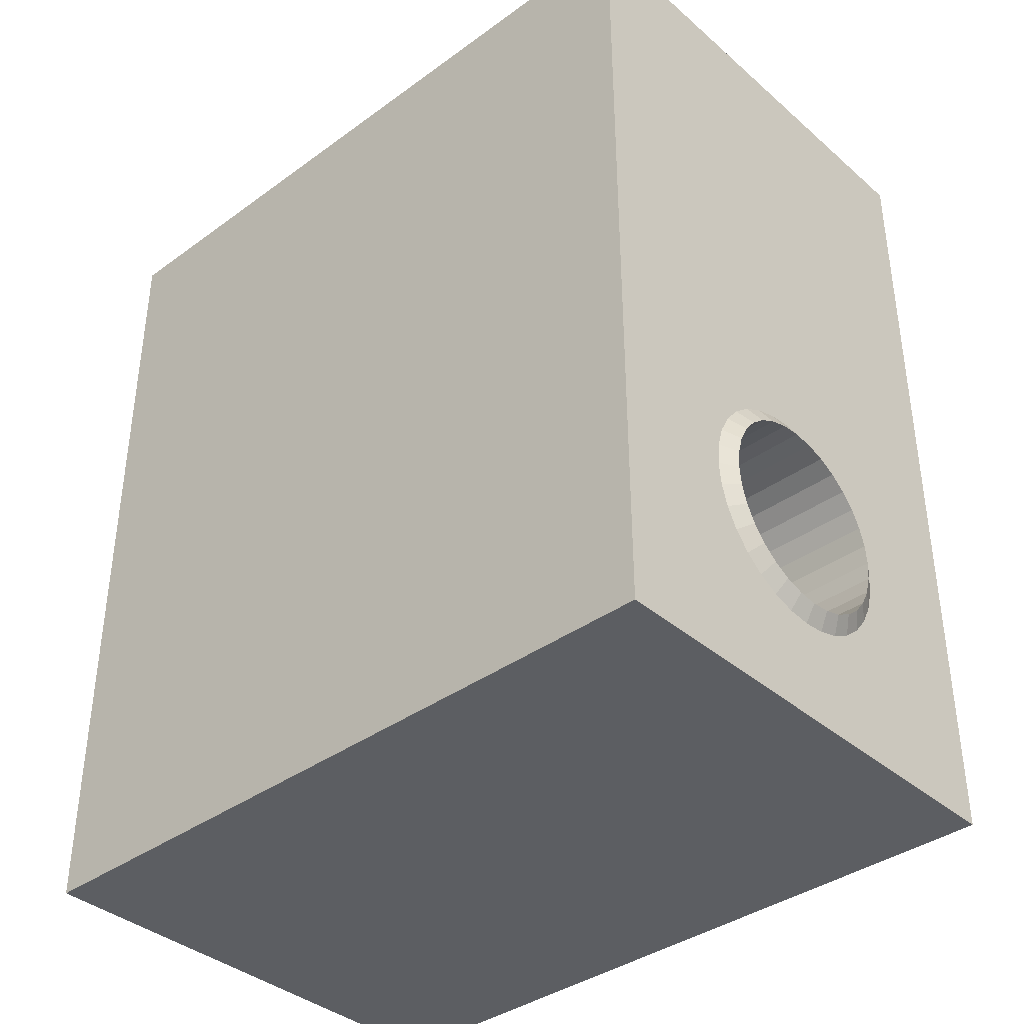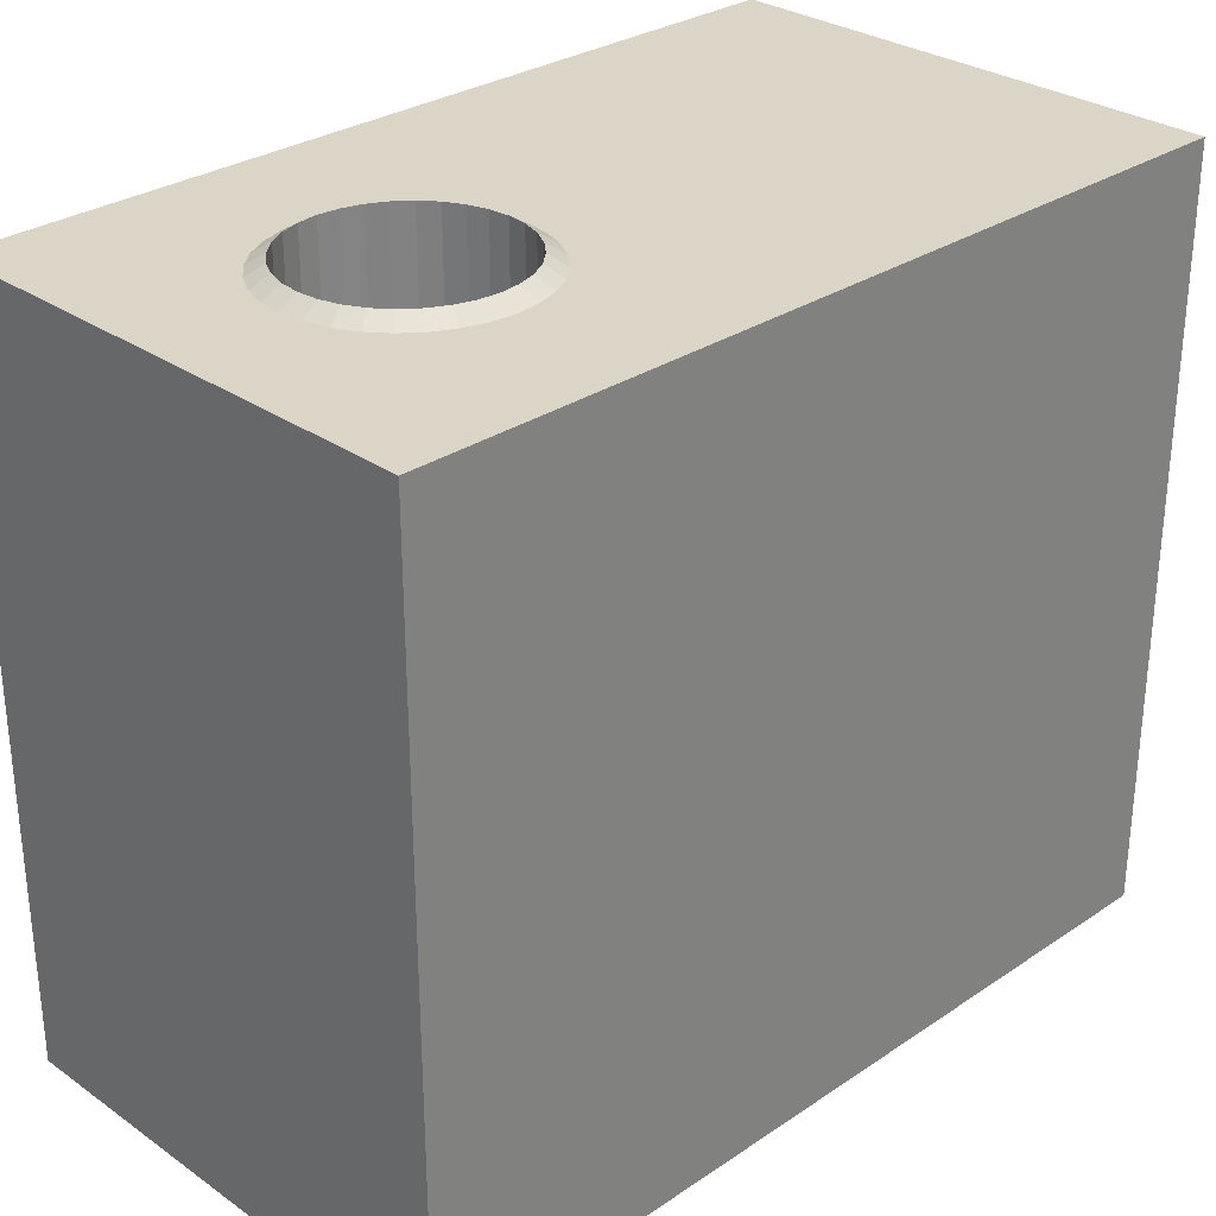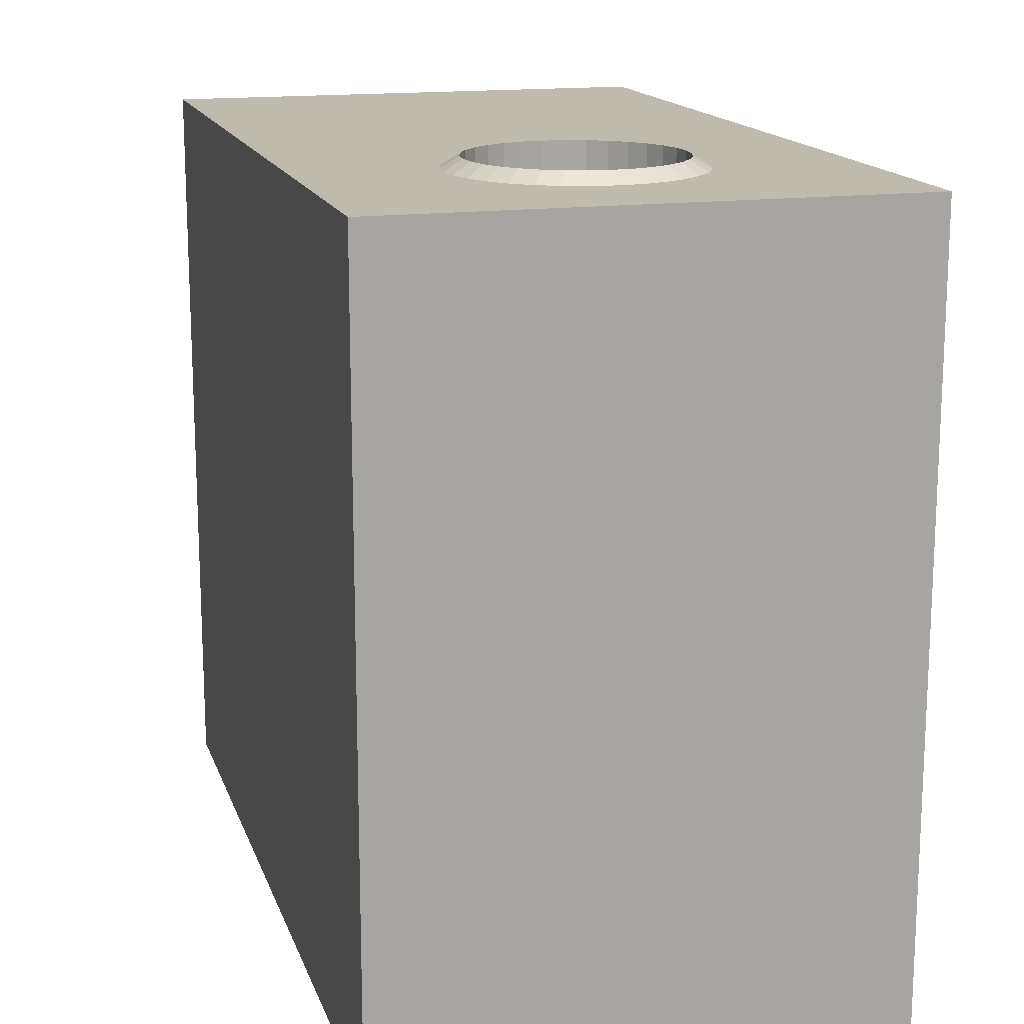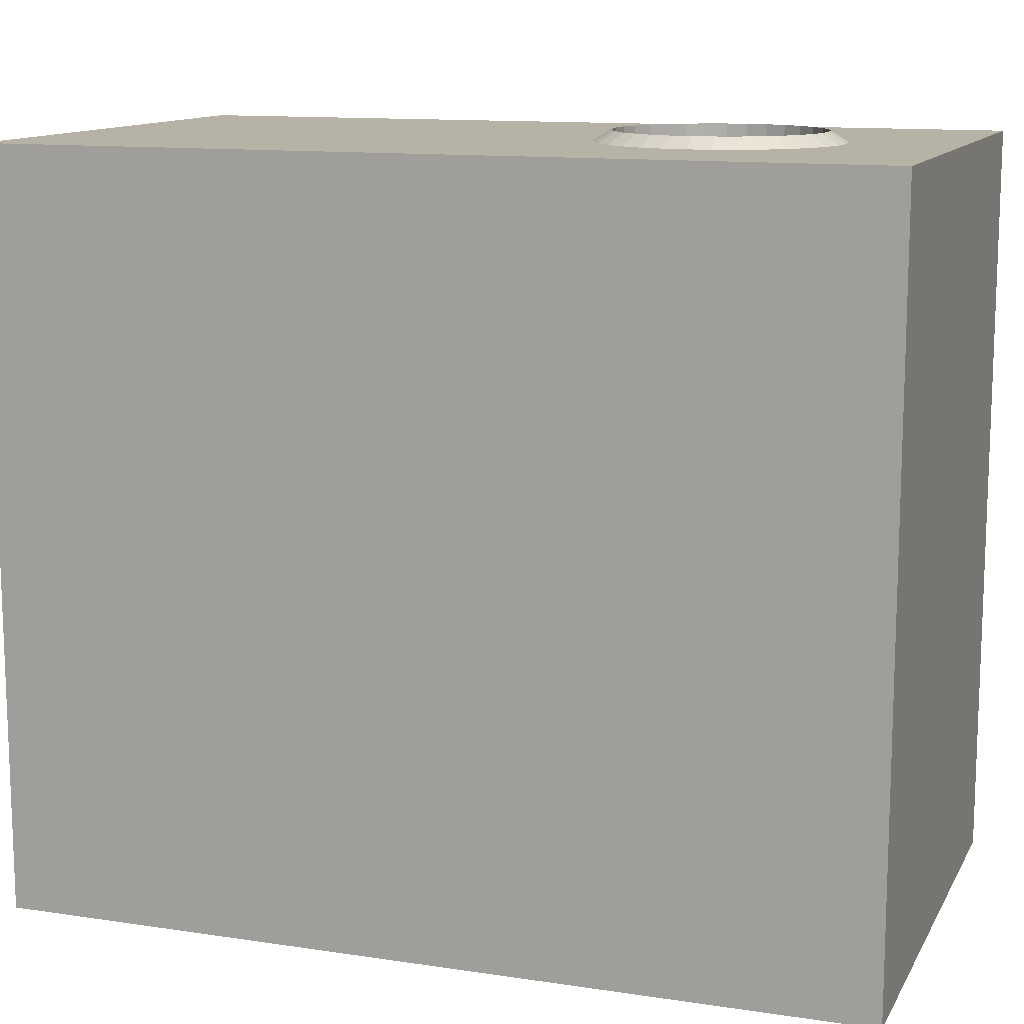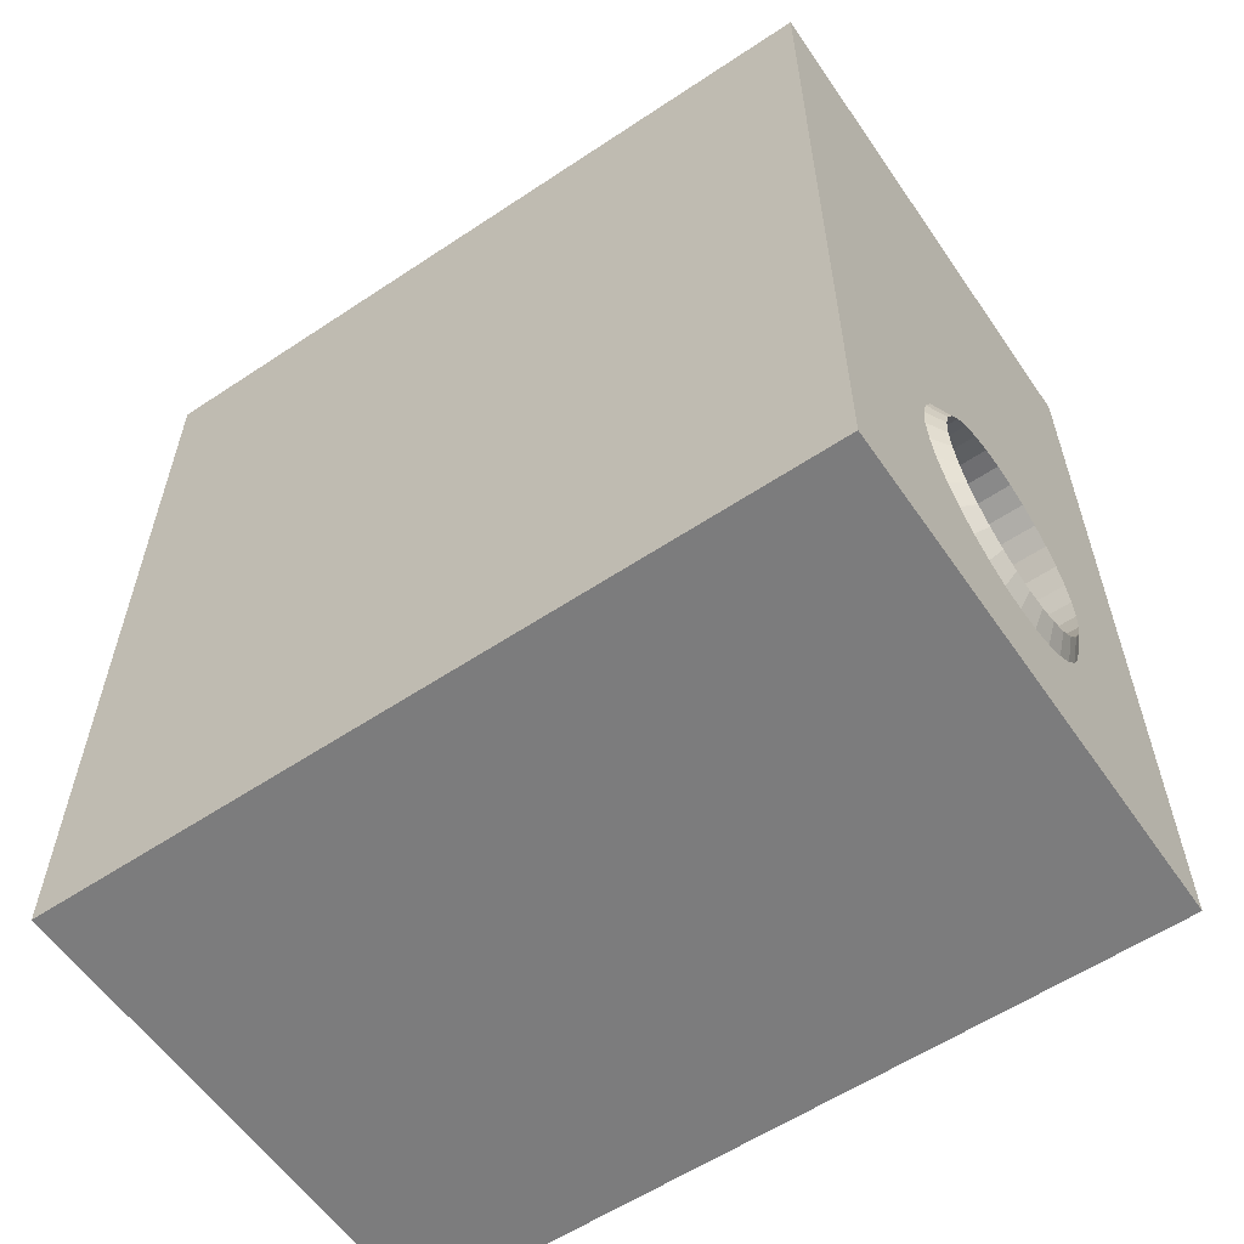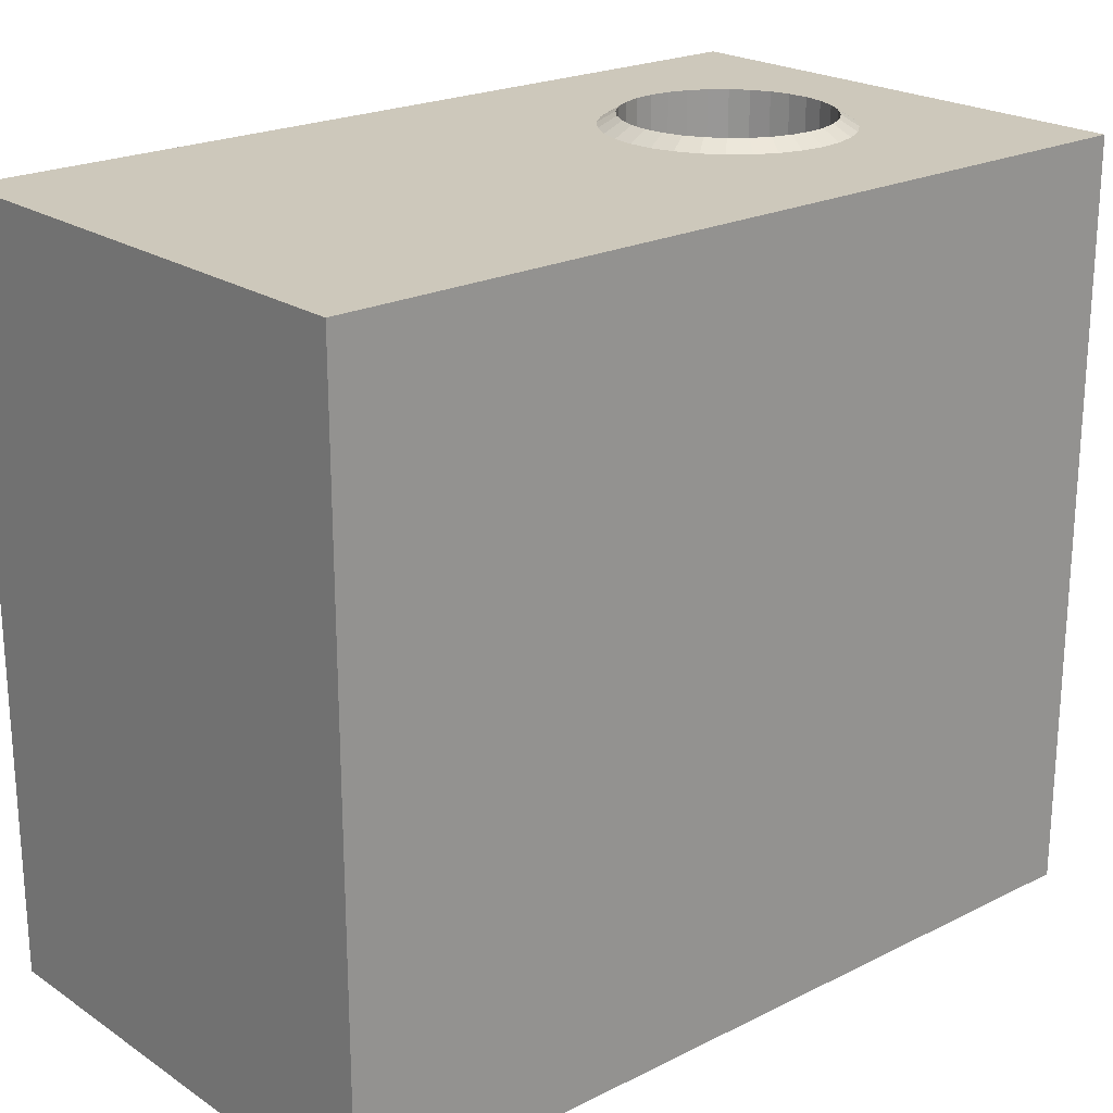
<metadata>
{"format":"obj","ext":"obj","renderer":"f3d","projection":"perspective","resolution":1024,"background":"white","views":[{"elev":-38.0,"azim":-47.4,"up":"+Y"},{"elev":29.6,"azim":45.5,"up":"+Z"},{"elev":15.7,"azim":-15.7,"up":"+Z"},{"elev":12.3,"azim":-70.6,"up":"+Z"},{"elev":-58.8,"azim":-55.6,"up":"+Y"},{"elev":21.9,"azim":-131.0,"up":"+Z"}]}
</metadata>
<code>
v -0.2415 0.831 0.3601
v -0.2415 0.831 -0.3601
v -0.2415 0.001394 -0.3601
v -0.2415 0.001394 0.3601
v -0.1125 0.1956 0.3601
v -0.1147 0.218 0.3601
v -0.1125 0.2404 0.3601
v -0.106 0.2619 0.3601
v -0.09541 0.2817 0.3601
v -0.08114 0.2991 0.3601
v -0.06375 0.3134 0.3601
v -0.04391 0.324 0.3601
v -0.02238 0.3305 0.3601
v 0 0.3327 0.3601
v 0.2415 0.831 0.3601
v -0 0.1032 0.3601
v -0.02238 0.1055 0.3601
v -0.04391 0.112 0.3601
v -0.06375 0.1226 0.3601
v -0.08114 0.1369 0.3601
v -0.09541 0.1542 0.3601
v -0.106 0.1741 0.3601
v 0.2415 0.831 -0.3601
v -0.2236 0.8144 -0.3601
v -0.2236 0.01795 -0.3601
v 0.2415 0.001394 -0.3601
v 0.2415 0.001394 0.3601
v 0 0.218 0.1792
v 0.106 0.2619 0.3601
v 0.1125 0.2404 0.3601
v 0.1147 0.218 0.3601
v 0.1125 0.1956 0.3601
v 0.106 0.1741 0.3601
v 0.09541 0.1542 0.3601
v 0.08114 0.1369 0.3601
v 0.06375 0.1226 0.3601
v 0.04391 0.112 0.3601
v 0.02238 0.1055 0.3601
v 0.02238 0.3305 0.3601
v 0.04391 0.324 0.3601
v 0.06375 0.3134 0.3601
v 0.08114 0.2991 0.3601
v 0.09541 0.2817 0.3601
v 0.2236 0.8144 -0.3601
v 0.2236 0.01795 -0.3601
v -0.2236 0.8144 -0.3222
v -0.2236 0.01795 -0.3222
v -0.09621 0.1989 0.3703
v 0.2236 0.8144 -0.3222
v 0.2236 0.01795 -0.3222
v -0.05972 0.218 -0.3222
v -0.05857 0.2063 -0.3222
v -0.05517 0.1951 -0.3222
v -0.04965 0.1848 -0.3222
v -0.04223 0.1758 -0.3222
v -0.03318 0.1683 -0.3222
v -0.02285 0.1628 -0.3222
v -0.01165 0.1594 -0.3222
v -0 0.1583 -0.3222
v 0.01165 0.1594 -0.3222
v 0.02285 0.1628 -0.3222
v 0.03318 0.1683 -0.3222
v 0.04223 0.1758 -0.3222
v 0.04965 0.1848 -0.3222
v 0.05517 0.1951 -0.3222
v 0.05857 0.2063 -0.3222
v 0.05972 0.218 -0.3222
v 0.05857 0.2296 -0.3222
v 0.05517 0.2408 -0.3222
v 0.04965 0.2512 -0.3222
v 0.04223 0.2602 -0.3222
v 0.03318 0.2676 -0.3222
v 0.02285 0.2732 -0.3222
v 0.01165 0.2766 -0.3222
v 0 0.2777 -0.3222
v -0.01165 0.2766 -0.3222
v -0.02285 0.2732 -0.3222
v -0.03318 0.2676 -0.3222
v -0.04223 0.2602 -0.3222
v -0.04965 0.2512 -0.3222
v -0.05517 0.2408 -0.3222
v -0.05857 0.2296 -0.3222
v 0.01165 0.2766 -0.2135
v 0 0.2777 -0.2135
v -0.01165 0.2766 -0.2135
v 0.000347 0.218 -0.2134
v 0.02285 0.2732 -0.2135
v -0.02285 0.2732 -0.2135
v 0.03318 0.2676 -0.2135
v -0.03318 0.2676 -0.2135
v 0.04223 0.2602 -0.2135
v -0.04223 0.2602 -0.2135
v 0.04965 0.2512 -0.2135
v -0.04965 0.2512 -0.2135
v 0.05517 0.2408 -0.2135
v -0.05517 0.2408 -0.2135
v 0.05857 0.2296 -0.2135
v -0.05857 0.2296 -0.2135
v 0.05972 0.218 -0.2135
v -0.05972 0.218 -0.2135
v 0.05857 0.2063 -0.2135
v -0.05857 0.2063 -0.2135
v 0.05517 0.1951 -0.2135
v -0.05517 0.1951 -0.2135
v 0.04965 0.1848 -0.2135
v -0.04965 0.1848 -0.2135
v 0.04223 0.1758 -0.2135
v -0.04223 0.1758 -0.2135
v 0.03318 0.1683 -0.2135
v -0.03318 0.1683 -0.2135
v 0.02285 0.1628 -0.2135
v -0.02285 0.1628 -0.2135
v 0.01165 0.1594 -0.2135
v -0.01165 0.1594 -0.2135
v -0 0.1583 -0.2135
v -0.09063 0.1804 0.3703
v -0.09063 0.1804 0.1792
v -0.09621 0.1989 0.1792
v -0.0981 0.218 0.3703
v -0.09621 0.2371 0.3703
v -0.0981 0.218 0.1792
v -0.09621 0.2371 0.1792
v -0.09063 0.2555 0.3703
v -0.09063 0.2555 0.1792
v -0.08157 0.2725 0.3703
v -0.08157 0.2725 0.1792
v -0.06937 0.2874 0.3703
v -0.06937 0.2874 0.1792
v -0.0545 0.2996 0.3703
v -0.0545 0.2996 0.1792
v -0.03754 0.3086 0.3703
v -0.03754 0.3086 0.1792
v -0.01914 0.3142 0.3703
v -0.01914 0.3142 0.1792
v 0 0.3161 0.3703
v 0 0.3161 0.1792
v 0.09063 0.2555 0.3703
v 0.09621 0.2371 0.3703
v 0.0981 0.218 0.3703
v 0.09621 0.1988 0.3703
v 0.09063 0.1804 0.3703
v 0.08157 0.1635 0.3703
v 0.06937 0.1486 0.3703
v 0.0545 0.1364 0.3703
v 0.03754 0.1274 0.3703
v 0.01914 0.1218 0.3703
v 0 0.1199 0.3703
v 0.01914 0.3142 0.3703
v 0.03754 0.3086 0.3703
v 0.0545 0.2996 0.3703
v 0.06937 0.2874 0.3703
v 0.08157 0.2725 0.3703
v -0.01914 0.1218 0.3703
v 0 0.1199 0.1792
v -0.01914 0.1218 0.1792
v -0.03754 0.1274 0.3703
v -0.03754 0.1274 0.1792
v -0.0545 0.1364 0.3703
v -0.0545 0.1364 0.1792
v -0.06937 0.1486 0.3703
v -0.06937 0.1486 0.1792
v -0.08157 0.1635 0.3703
v -0.08157 0.1635 0.1792
v 0.01914 0.3142 0.1792
v 0.08157 0.2725 0.1792
v 0.09063 0.2555 0.1792
v 0.09621 0.2371 0.1792
v 0.0981 0.218 0.1792
v 0.09621 0.1988 0.1792
v 0.09063 0.1804 0.1792
v 0.08157 0.1635 0.1792
v 0.06937 0.1486 0.1792
v 0.0545 0.1364 0.1792
v 0.03754 0.1274 0.1792
v 0.01914 0.1218 0.1792
v 0.03754 0.3086 0.1792
v 0.0545 0.2996 0.1792
v 0.06937 0.2874 0.1792
f 2 4 1
f 23 1 15
f 2 25 3
f 3 27 4
f 18 153 156
f 5 116 48
f 13 135 14
f 173 172 28
f 117 163 28
f 172 171 28
f 155 154 28
f 16 153 17
f 12 133 13
f 29 152 137
f 169 168 28
f 171 170 28
f 122 121 28
f 42 152 43
f 168 167 28
f 42 150 151
f 15 26 23
f 23 24 2
f 3 45 26
f 24 47 25
f 150 178 151
f 151 165 152
f 149 177 150
f 148 176 149
f 146 154 147
f 145 175 146
f 144 174 145
f 143 173 144
f 142 172 143
f 12 129 131
f 141 171 142
f 40 150 41
f 163 161 28
f 134 132 28
f 40 148 149
f 10 129 11
f 14 148 39
f 128 126 28
f 167 166 28
f 10 125 127
f 118 117 28
f 170 169 28
f 166 165 28
f 38 147 16
f 130 128 28
f 21 116 22
f 139 169 140
f 138 168 139
f 137 167 138
f 152 166 137
f 135 164 148
f 162 117 116
f 26 44 23
f 44 46 24
f 25 50 45
f 27 15 30
f 4 27 16
f 162 161 163
f 153 157 156
f 156 159 158
f 147 155 153
f 133 136 135
f 131 134 133
f 129 132 131
f 127 130 129
f 125 128 127
f 125 124 126
f 120 124 123
f 140 170 141
f 158 161 160
f 119 122 120
f 48 121 119
f 116 118 48
f 45 49 44
f 74 84 75
f 76 84 85
f 83 86 84
f 73 83 74
f 76 88 77
f 84 86 85
f 87 86 83
f 72 87 73
f 77 90 78
f 85 86 88
f 89 86 87
f 71 89 72
f 78 92 79
f 88 86 90
f 91 86 89
f 70 91 71
f 79 94 80
f 90 86 92
f 93 86 91
f 69 93 70
f 80 96 81
f 92 86 94
f 95 86 93
f 69 97 95
f 81 98 82
f 94 86 96
f 97 86 95
f 67 97 68
f 82 100 51
f 96 86 98
f 99 86 97
f 66 99 67
f 51 102 52
f 98 86 100
f 101 86 99
f 65 101 66
f 52 104 53
f 100 86 102
f 103 86 101
f 64 103 65
f 54 104 106
f 102 86 104
f 105 86 103
f 63 105 64
f 54 108 55
f 104 86 106
f 107 86 105
f 62 107 63
f 55 110 56
f 106 86 108
f 109 86 107
f 61 109 62
f 56 112 57
f 108 86 110
f 111 86 109
f 60 111 61
f 57 114 58
f 110 86 112
f 113 86 111
f 59 113 60
f 58 115 59
f 112 86 114
f 115 86 113
f 114 86 115
f 51 47 82
f 82 47 81
f 81 47 80
f 47 46 80
f 46 79 80
f 46 78 79
f 76 46 75
f 75 46 74
f 74 46 73
f 73 46 72
f 72 46 71
f 71 49 70
f 70 49 69
f 69 49 68
f 68 49 67
f 46 77 78
f 71 46 49
f 46 76 77
f 67 50 66
f 66 50 65
f 65 50 64
f 64 50 63
f 63 50 62
f 62 50 61
f 61 50 60
f 60 50 59
f 59 47 58
f 58 47 57
f 57 47 56
f 56 47 55
f 55 47 54
f 54 47 53
f 53 47 52
f 52 47 51
f 59 50 47
f 16 17 4
f 17 18 4
f 18 19 4
f 19 20 4
f 20 21 4
f 21 22 4
f 22 5 4
f 4 5 6
f 6 7 1
f 7 8 1
f 8 9 1
f 9 10 1
f 1 10 11
f 11 12 15
f 12 13 15
f 13 14 15
f 4 6 1
f 1 11 15
f 16 27 38
f 38 27 37
f 37 27 36
f 36 27 35
f 35 27 34
f 34 27 33
f 33 27 32
f 32 27 31
f 27 30 31
f 30 15 29
f 29 15 43
f 43 15 42
f 42 15 41
f 41 15 40
f 40 15 39
f 39 15 14
f 49 50 67
f 165 178 28
f 161 159 28
f 136 134 28
f 5 119 6
f 18 158 19
f 124 122 28
f 30 137 138
f 178 177 28
f 30 139 31
f 7 119 120
f 132 130 28
f 177 176 28
f 31 140 32
f 19 160 20
f 32 141 33
f 159 157 28
f 176 164 28
f 33 142 34
f 154 175 28
f 164 136 28
f 34 143 35
f 8 120 123
f 21 160 162
f 35 144 36
f 175 174 28
f 121 118 28
f 126 124 28
f 37 144 145
f 157 155 28
f 37 146 38
f 9 123 125
f 174 173 28
f 2 3 4
f 23 2 1
f 2 24 25
f 3 26 27
f 18 17 153
f 5 22 116
f 13 133 135
f 16 147 153
f 12 131 133
f 29 43 152
f 42 151 152
f 42 41 150
f 15 27 26
f 23 44 24
f 3 25 45
f 24 46 47
f 150 177 178
f 151 178 165
f 149 176 177
f 148 164 176
f 146 175 154
f 145 174 175
f 144 173 174
f 143 172 173
f 142 171 172
f 12 11 129
f 141 170 171
f 40 149 150
f 40 39 148
f 10 127 129
f 14 135 148
f 10 9 125
f 38 146 147
f 21 162 116
f 139 168 169
f 138 167 168
f 137 166 167
f 152 165 166
f 135 136 164
f 162 163 117
f 26 45 44
f 44 49 46
f 25 47 50
f 162 160 161
f 153 155 157
f 156 157 159
f 147 154 155
f 133 134 136
f 131 132 134
f 129 130 132
f 127 128 130
f 125 126 128
f 125 123 124
f 120 122 124
f 140 169 170
f 158 159 161
f 119 121 122
f 48 118 121
f 116 117 118
f 45 50 49
f 74 83 84
f 76 75 84
f 73 87 83
f 76 85 88
f 72 89 87
f 77 88 90
f 71 91 89
f 78 90 92
f 70 93 91
f 79 92 94
f 69 95 93
f 80 94 96
f 69 68 97
f 81 96 98
f 67 99 97
f 82 98 100
f 66 101 99
f 51 100 102
f 65 103 101
f 52 102 104
f 64 105 103
f 54 53 104
f 63 107 105
f 54 106 108
f 62 109 107
f 55 108 110
f 61 111 109
f 56 110 112
f 60 113 111
f 57 112 114
f 59 115 113
f 58 114 115
f 5 48 119
f 18 156 158
f 30 29 137
f 30 138 139
f 7 6 119
f 31 139 140
f 19 158 160
f 32 140 141
f 33 141 142
f 34 142 143
f 8 7 120
f 21 20 160
f 35 143 144
f 37 36 144
f 37 145 146
f 9 8 123

</code>
